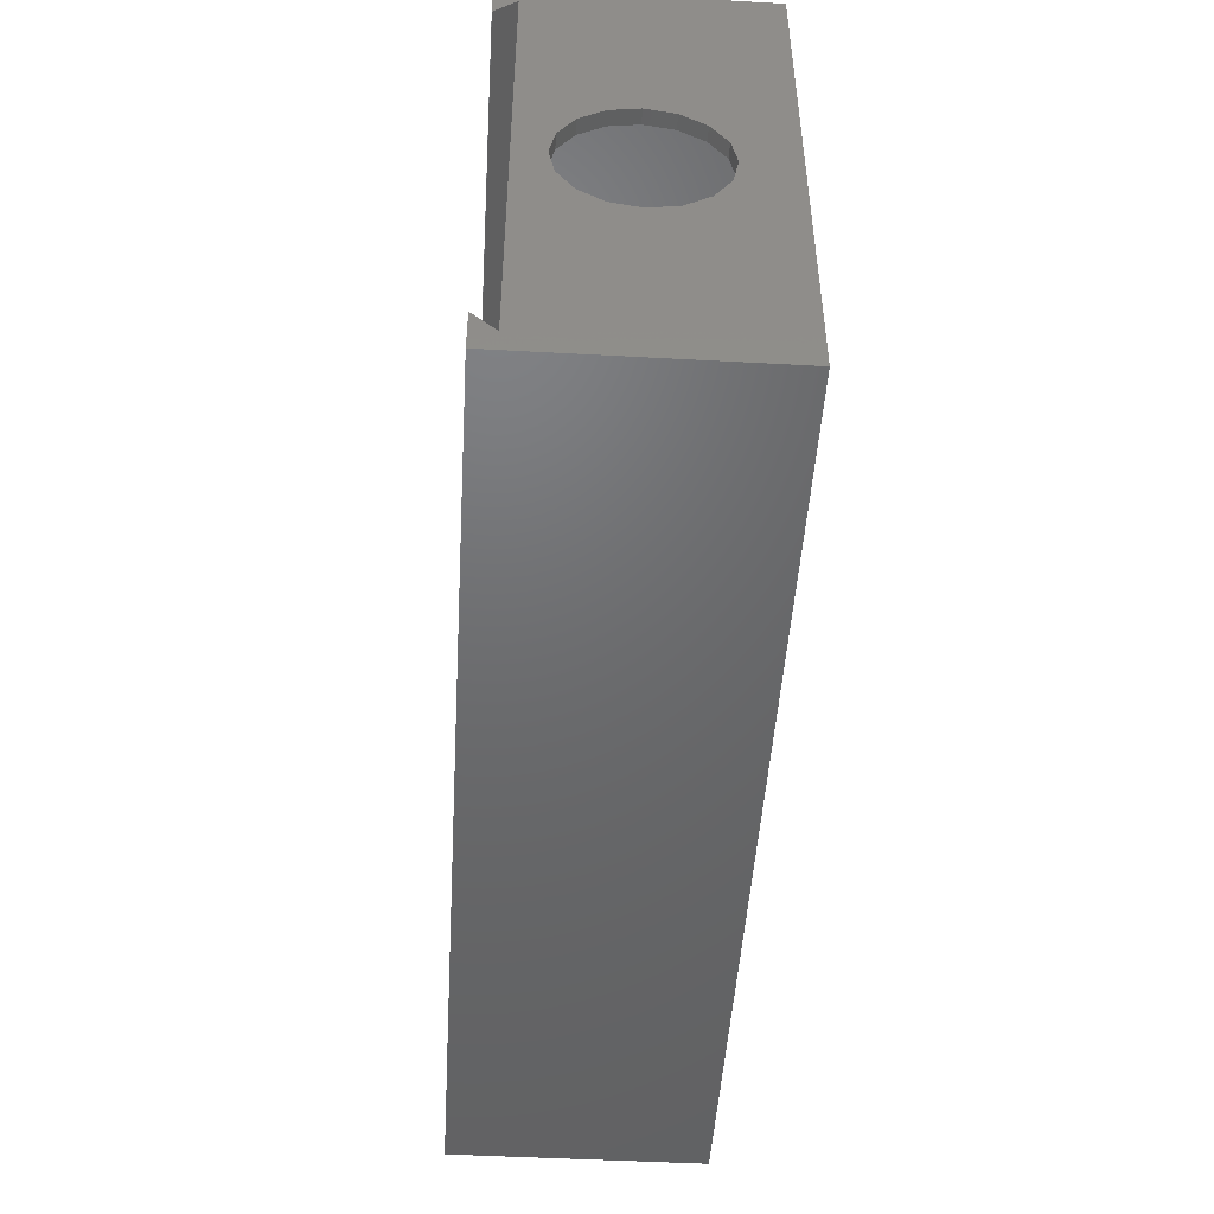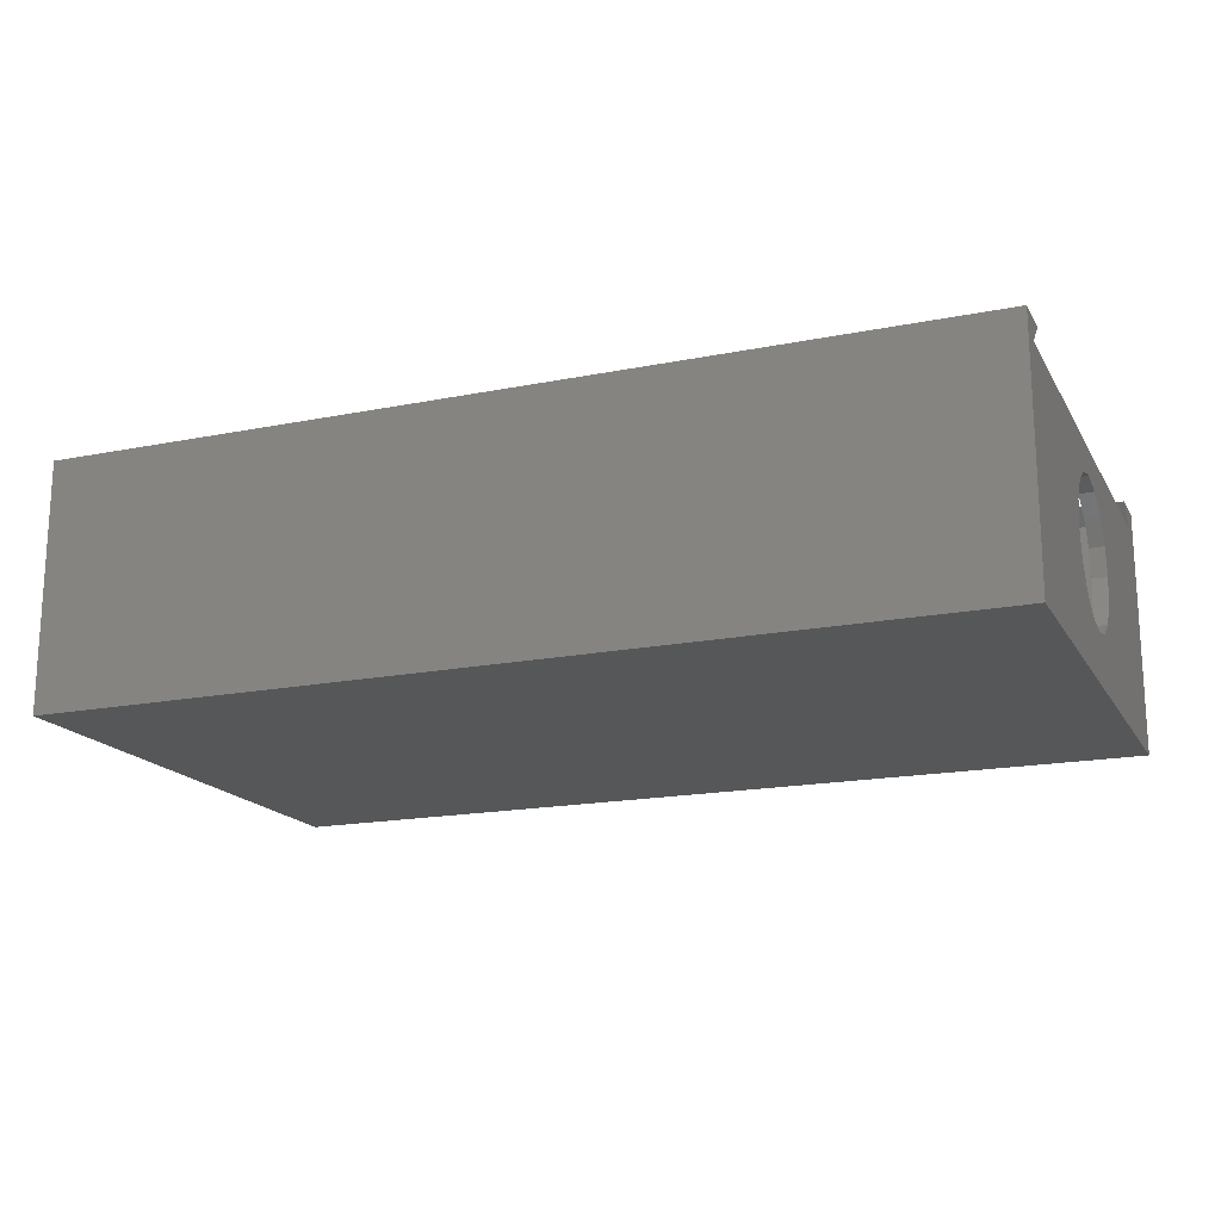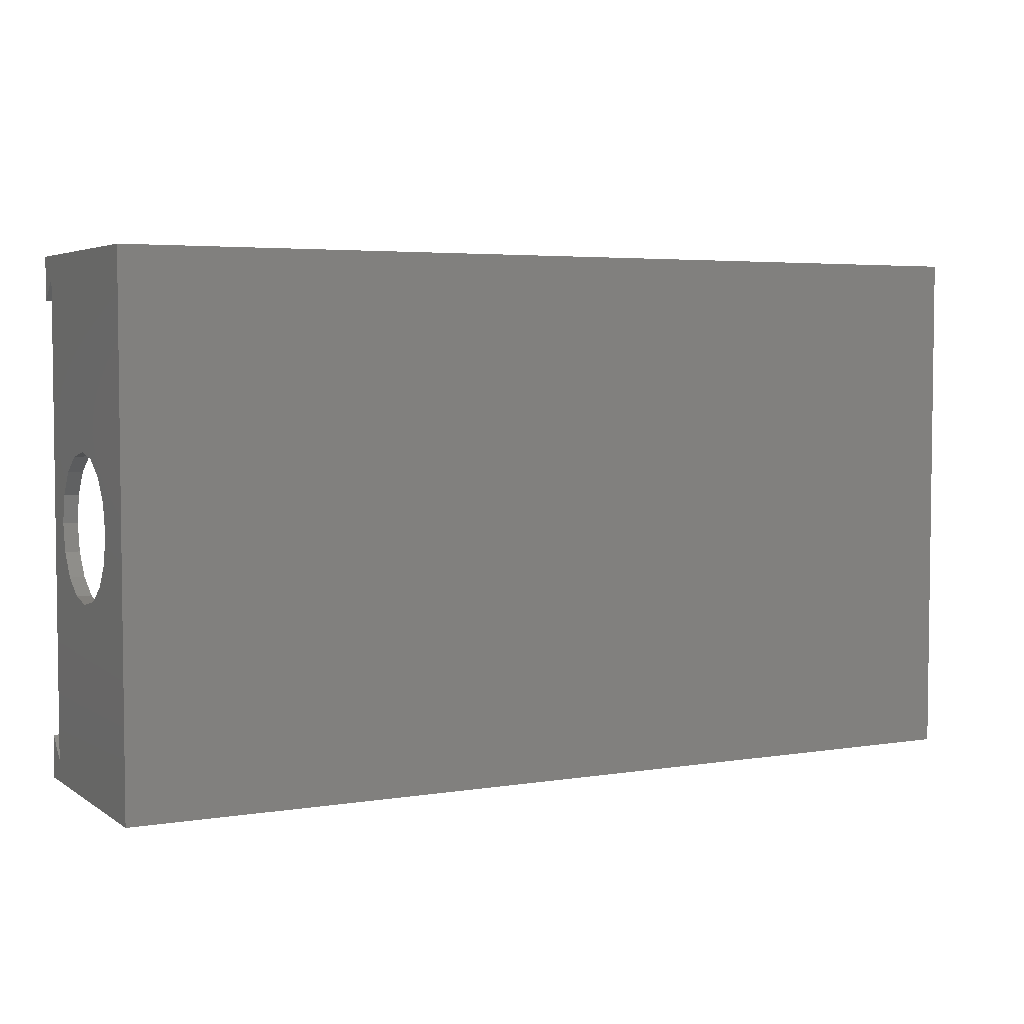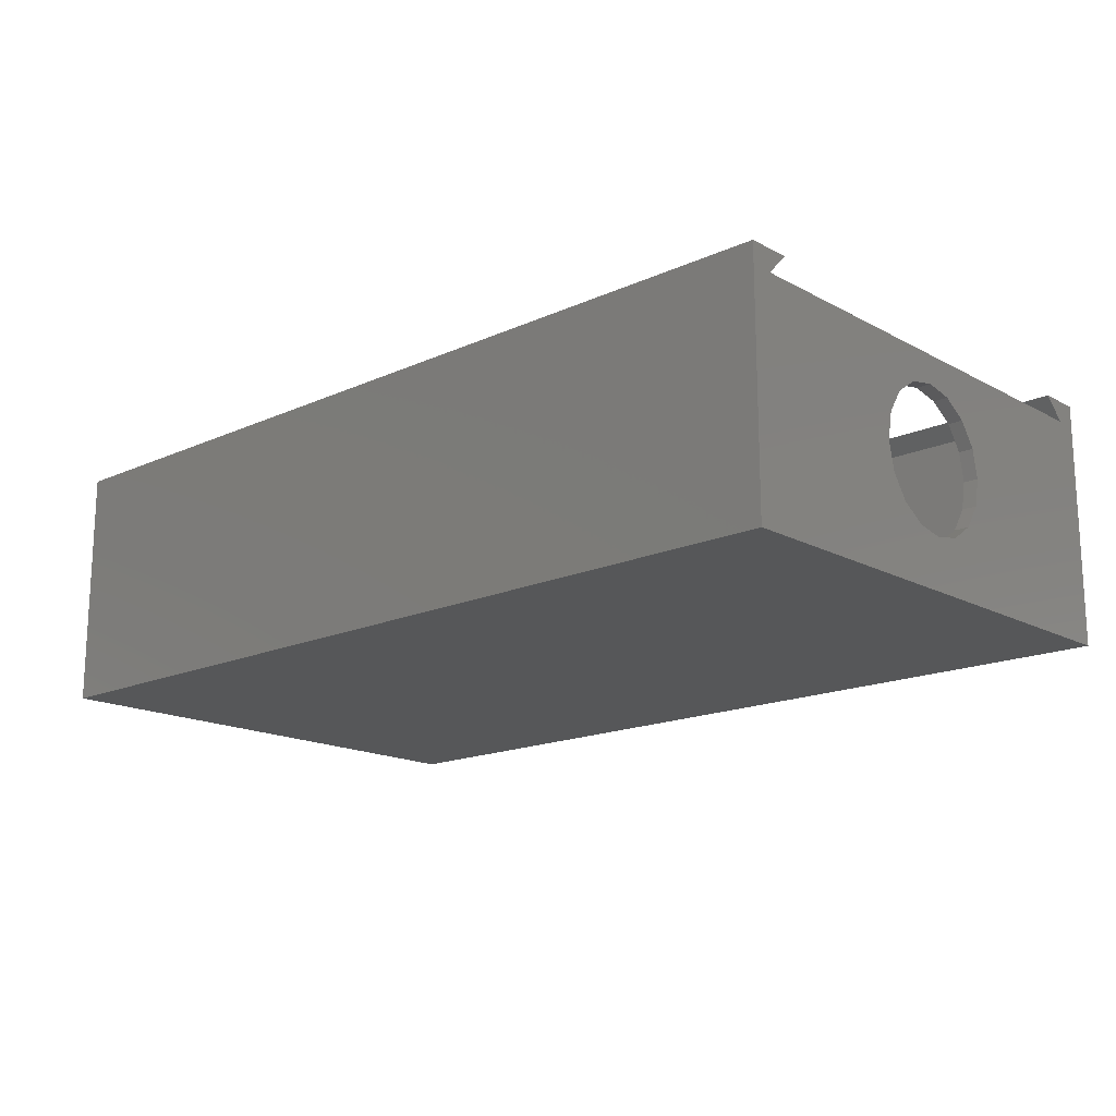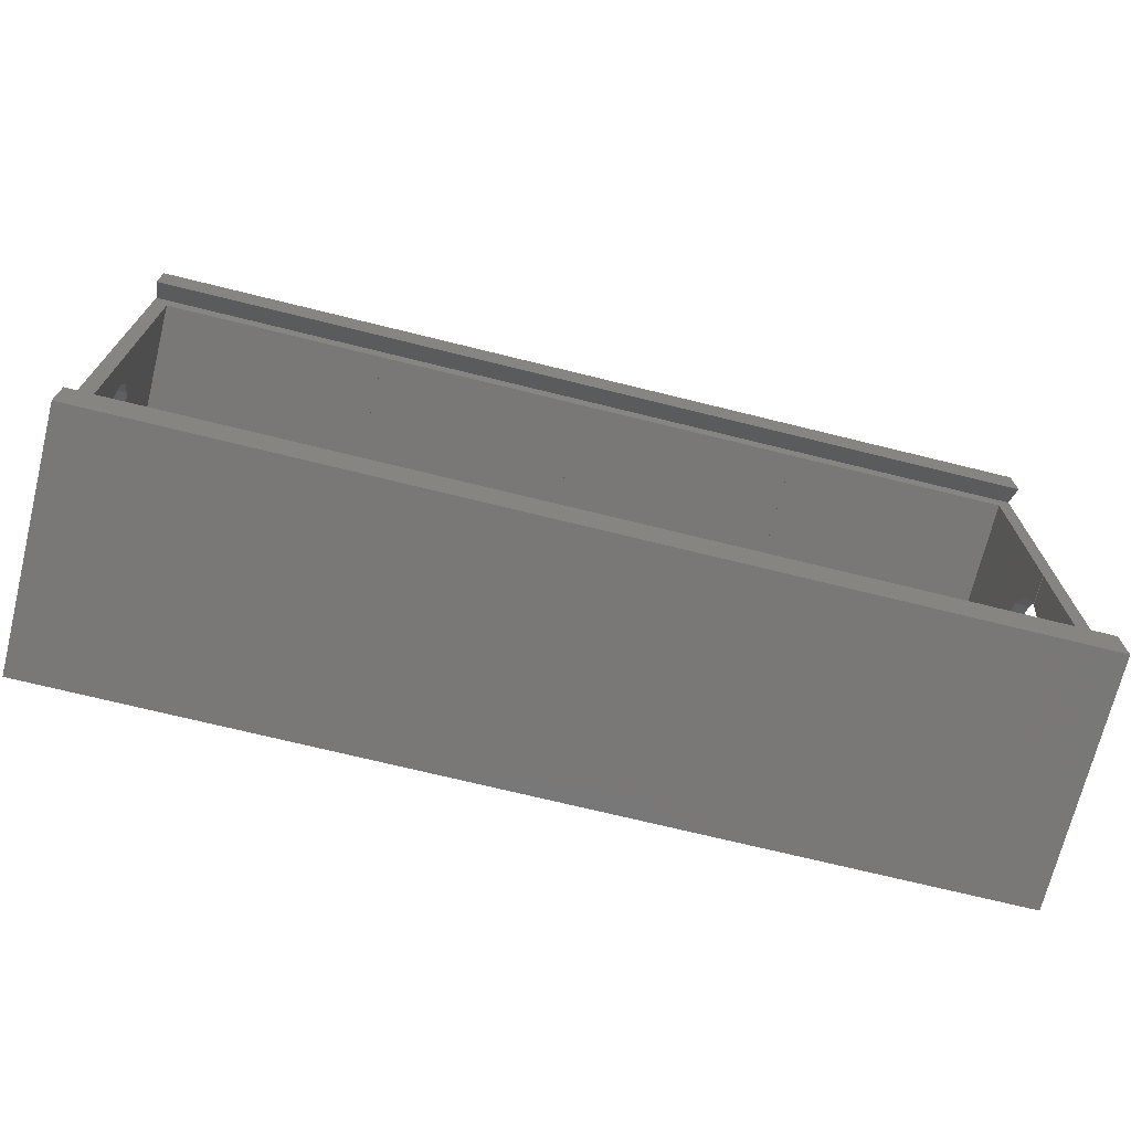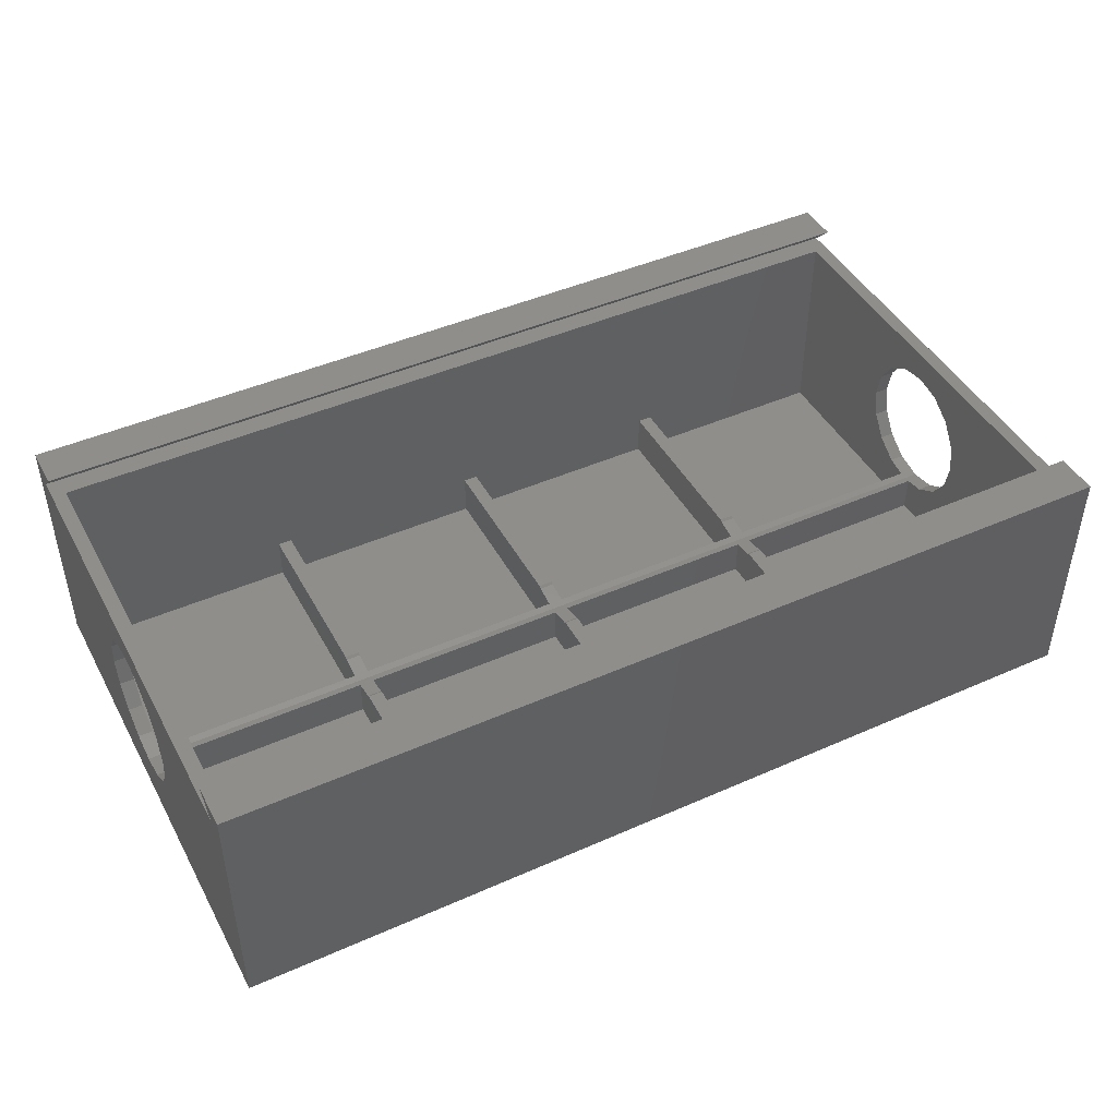
<metadata>
{"format":"stl","ext":"stl","renderer":"f3d","projection":"perspective","resolution":1024,"background":"white","views":[{"elev":-48.5,"azim":86.5,"up":"+Y"},{"elev":-17.5,"azim":-158.4,"up":"+Z"},{"elev":4.3,"azim":152.4,"up":"+Y"},{"elev":-16.5,"azim":42.6,"up":"+Z"},{"elev":-71.2,"azim":-13.9,"up":"+Y"},{"elev":44.9,"azim":152.8,"up":"+Z"}]}
</metadata>
<code>
# stl→obj: 190 verts, 384 faces
v 63 1.51 15.5
v 0 3 16.99
v 63 3 16.99
v 0 1.51 15.5
v 62 18.5 15.5
v 62.01 17.51 15.5
v 62.01 18.5 15.5
v 62 17.51 15.5
v 63 34.49 15.5
v 62.01 33.01 15.5
v 47.5 33.01 15.5
v 46.51 33.01 15.5
v 47.5 33 15.5
v 32 33.01 15.5
v 31.01 33.01 15.5
v 32 33 15.5
v 0 34.49 15.5
v 16.5 33.01 15.5
v 15.51 33.01 15.5
v 16.5 33 15.5
v 1 33.01 15.5
v 1 3 15.5
v 62.01 3 15.5
v 46.51 33 15.5
v 31.01 33 15.5
v 15.51 33 15.5
v 63 33 16.99
v 0 33 16.99
v 15.51 33 4
v 16.5 33 4
v 31.01 33 4
v 32 33 4
v 46.51 33 4
v 47.5 33 4
v 63 33 17
v 0 33 17
v 31.01 3 1
v 16.5 3 4
v 31.01 3 4
v 16.5 3 1
v 46.51 3 1
v 32 3 4
v 46.51 3 4
v 32 3 1
v 47.5 3 4
v 62.01 3 1
v 47.5 3 1
v 15.51 3 4
v 1 3 1
v 15.51 3 1
v 0 3 17
v 63 3 17
v 1 23 8.5
v 1 33.01 1
v 1 22.62 10.41
v 1 21.54 12.04
v 1 19.91 13.12
v 1 18 13.5
v 1 13.38 10.41
v 1 13 8.5
v 1 14.46 12.04
v 1 16.09 13.12
v 1 22.62 6.587
v 1 21.54 4.964
v 1 18.5 1
v 1 19.91 3.881
v 1 18.5 3.599
v 1 16.09 3.881
v 1 17.51 1
v 1 17.51 3.597
v 1 14.46 4.964
v 1 13.38 6.587
v 15.51 17.51 1
v 15.51 16.09 3.881
v 15.51 17.51 3.597
v 15.51 15.91 4
v 15.51 33.01 1
v 15.51 20.09 4
v 15.51 18.5 1
v 15.51 19.91 3.881
v 15.51 18.5 3.599
v 16.5 16.09 3.881
v 16.5 17.51 1
v 16.5 17.51 3.597
v 16.5 15.91 4
v 31.01 17.51 1
v 31.01 16.09 3.881
v 31.01 17.51 3.597
v 31.01 15.91 4
v 16.5 33.01 1
v 16.5 20.09 4
v 16.5 18.5 1
v 16.5 19.91 3.881
v 16.5 18.5 3.599
v 31.01 33.01 1
v 31.01 20.09 4
v 31.01 18.5 1
v 31.01 19.91 3.881
v 31.01 18.5 3.599
v 32 16.09 3.881
v 32 17.51 1
v 32 17.51 3.597
v 32 15.91 4
v 46.51 17.51 1
v 46.51 16.09 3.881
v 46.51 17.51 3.597
v 46.51 15.91 4
v 32 33.01 1
v 32 20.09 4
v 32 18.5 1
v 32 19.91 3.881
v 32 18.5 3.599
v 46.51 33.01 1
v 46.51 20.09 4
v 46.51 18.5 1
v 46.51 19.91 3.881
v 46.51 18.5 3.599
v 47.5 16.09 3.881
v 47.5 17.51 1
v 47.5 17.51 3.597
v 47.5 15.91 4
v 62.01 17.51 1
v 62.01 16.09 3.881
v 62.01 17.51 3.597
v 62.01 14.46 4.964
v 62.01 13.38 6.587
v 62.01 13 8.5
v 62.01 16.09 13.12
v 62.01 17.51 13.4
v 62.01 14.46 12.04
v 62.01 13.38 10.41
v 62 17.51 13.4
v 47.5 33.01 1
v 47.5 20.09 4
v 47.5 18.5 1
v 47.5 19.91 3.881
v 47.5 18.5 3.599
v 62.01 33.01 1
v 62.01 23 8.5
v 62.01 22.62 6.587
v 62.01 21.54 4.964
v 62.01 18.5 1
v 62.01 19.91 3.881
v 62.01 18.5 3.599
v 62.01 22.62 10.41
v 62.01 21.54 12.04
v 62.01 19.91 13.12
v 62.01 18.5 13.4
v 62 18.5 13.4
v 62 18 13.5
v 0 19.91 3.881
v 63 19.91 3.881
v 63 18 3.5
v 0 18 3.5
v 0 18 13.5
v 0 19.91 13.12
v 63 18 13.5
v 63 19.91 13.12
v 0 21.54 4.964
v 63 21.54 4.964
v 0 22.62 6.587
v 63 22.62 6.587
v 0 23 8.5
v 0 22.62 10.41
v 63 22.62 10.41
v 63 23 8.5
v 0 21.54 12.04
v 63 21.54 12.04
v 0 13.38 6.587
v 0 14.46 4.964
v 63 14.46 4.964
v 63 13.38 6.587
v 0 16.09 3.881
v 63 16.09 3.881
v 0 14.46 12.04
v 0 13.38 10.41
v 63 13.38 10.41
v 63 14.46 12.04
v 0 16.09 13.12
v 63 16.09 13.12
v 0 13 8.5
v 63 13 8.5
v 0 36 0
v 0 36 17
v 0 0 0
v 0 0 17
v 63 0 17
v 63 36 17
v 63 36 0
v 63 0 0
f 1 2 3
f 2 1 4
f 5 6 7
f 6 5 8
f 7 9 10
f 9 11 10
f 11 12 13
f 9 12 11
f 9 14 12
f 14 15 16
f 9 15 14
f 17 15 9
f 18 19 20
f 15 17 18
f 18 17 19
f 21 17 22
f 19 17 21
f 9 7 1
f 6 1 7
f 23 1 6
f 22 1 23
f 22 4 1
f 4 22 17
f 13 12 24
f 16 15 25
f 20 19 26
f 17 27 28
f 27 17 9
f 29 20 26
f 20 29 30
f 31 16 25
f 16 31 32
f 33 13 24
f 13 33 34
f 28 35 36
f 35 28 27
f 37 38 39
f 38 37 40
f 41 42 43
f 42 41 44
f 43 23 45
f 46 45 23
f 45 46 47
f 42 23 43
f 23 42 22
f 39 22 42
f 38 22 39
f 48 22 38
f 49 48 50
f 48 49 22
f 3 51 52
f 51 3 2
f 21 53 54
f 21 55 53
f 21 56 55
f 21 57 56
f 21 58 57
f 59 22 60
f 61 22 59
f 62 22 61
f 58 22 62
f 22 58 21
f 63 54 53
f 64 54 63
f 65 64 66
f 65 66 67
f 64 65 54
f 68 69 70
f 71 69 68
f 49 60 22
f 60 49 72
f 72 49 71
f 71 49 69
f 73 74 75
f 73 76 74
f 50 76 73
f 76 50 48
f 69 75 70
f 75 69 73
f 69 50 73
f 50 69 49
f 77 29 19
f 77 78 29
f 79 78 77
f 78 79 80
f 80 79 81
f 19 29 26
f 54 79 77
f 79 54 65
f 79 67 81
f 67 79 65
f 54 19 21
f 19 54 77
f 82 83 84
f 85 83 82
f 40 85 38
f 85 40 83
f 86 87 88
f 86 89 87
f 37 89 86
f 89 37 39
f 83 37 86
f 37 83 40
f 83 88 84
f 88 83 86
f 30 18 20
f 18 30 90
f 91 90 30
f 92 91 93
f 92 93 94
f 91 92 90
f 95 31 15
f 95 96 31
f 97 96 95
f 96 97 98
f 98 97 99
f 15 31 25
f 90 15 18
f 15 90 95
f 90 97 95
f 97 90 92
f 97 94 99
f 94 97 92
f 100 101 102
f 103 101 100
f 44 103 42
f 103 44 101
f 104 105 106
f 104 107 105
f 41 107 104
f 107 41 43
f 101 41 104
f 41 101 44
f 101 106 102
f 106 101 104
f 32 14 16
f 14 32 108
f 109 108 32
f 110 109 111
f 110 111 112
f 109 110 108
f 113 33 12
f 113 114 33
f 115 114 113
f 114 115 116
f 116 115 117
f 12 33 24
f 108 12 14
f 12 108 113
f 108 115 113
f 115 108 110
f 115 112 117
f 112 115 110
f 118 119 120
f 121 119 118
f 47 121 45
f 121 47 119
f 122 123 124
f 122 125 123
f 126 46 127
f 125 46 126
f 46 125 122
f 128 6 129
f 130 6 128
f 23 127 46
f 127 23 131
f 131 23 130
f 130 23 6
f 119 46 122
f 46 119 47
f 119 124 120
f 124 119 122
f 132 6 8
f 6 132 129
f 34 11 13
f 11 34 133
f 134 133 34
f 135 134 136
f 135 136 137
f 134 135 133
f 138 139 10
f 138 140 139
f 138 141 140
f 142 141 138
f 141 142 143
f 143 142 144
f 145 10 139
f 146 10 145
f 7 146 147
f 7 147 148
f 146 7 10
f 133 142 138
f 142 133 135
f 142 137 144
f 137 142 135
f 148 5 7
f 5 148 149
f 133 10 11
f 10 133 138
f 150 5 149
f 8 150 132
f 150 8 5
f 76 38 85
f 38 76 48
f 89 42 103
f 42 89 39
f 107 45 121
f 45 107 43
f 29 91 30
f 91 29 78
f 31 109 32
f 109 31 96
f 33 134 34
f 134 33 114
f 66 151 67
f 93 80 94
f 111 98 112
f 136 116 137
f 144 152 143
f 152 144 153
f 137 153 144
f 117 137 116
f 117 153 137
f 112 153 117
f 99 112 98
f 99 153 112
f 154 99 94
f 81 94 80
f 154 94 81
f 154 81 67
f 99 154 153
f 154 67 151
f 155 57 58
f 57 155 156
f 157 148 158
f 150 148 157
f 148 150 149
f 158 148 147
f 159 66 64
f 66 159 151
f 78 93 91
f 93 78 80
f 96 111 109
f 111 96 98
f 114 136 134
f 136 114 116
f 141 152 160
f 152 141 143
f 159 63 161
f 63 159 64
f 141 162 140
f 162 141 160
f 163 55 164
f 55 163 53
f 139 165 145
f 165 139 166
f 156 56 57
f 56 156 167
f 147 168 158
f 168 147 146
f 164 56 167
f 56 164 55
f 145 168 146
f 168 145 165
f 161 53 163
f 53 161 63
f 140 166 139
f 166 140 162
f 71 169 72
f 169 71 170
f 171 126 172
f 126 171 125
f 173 71 68
f 71 173 170
f 74 85 82
f 85 74 76
f 87 103 100
f 103 87 89
f 105 121 118
f 121 105 107
f 123 171 174
f 171 123 125
f 153 124 174
f 153 120 124
f 120 106 118
f 153 106 120
f 153 102 106
f 102 88 100
f 153 88 102
f 154 88 153
f 84 75 82
f 88 154 84
f 84 154 75
f 75 154 70
f 173 70 154
f 70 173 68
f 174 124 123
f 118 106 105
f 100 88 87
f 82 75 74
f 59 175 61
f 175 59 176
f 177 130 178
f 130 177 131
f 175 62 61
f 62 175 179
f 130 180 178
f 180 130 128
f 179 58 62
f 58 179 155
f 129 180 128
f 180 129 157
f 150 129 132
f 129 150 157
f 72 181 60
f 181 72 169
f 172 127 182
f 127 172 126
f 60 176 59
f 176 60 181
f 182 131 177
f 131 182 127
f 183 17 184
f 183 163 17
f 183 161 163
f 183 159 161
f 183 151 159
f 183 154 151
f 185 181 169
f 185 169 170
f 181 185 4
f 173 185 170
f 154 185 173
f 185 154 183
f 28 184 17
f 184 28 36
f 164 17 163
f 167 17 164
f 156 17 167
f 155 17 156
f 155 4 17
f 179 4 155
f 175 4 179
f 176 4 175
f 4 176 181
f 4 51 2
f 4 186 51
f 186 4 185
f 51 187 52
f 187 51 186
f 184 35 188
f 35 184 36
f 52 1 3
f 1 52 187
f 188 9 189
f 35 9 188
f 9 35 27
f 166 189 9
f 162 189 166
f 160 189 162
f 152 189 160
f 153 189 152
f 190 182 1
f 182 190 172
f 153 190 189
f 174 190 153
f 171 190 174
f 172 190 171
f 190 1 187
f 9 165 166
f 9 168 165
f 9 158 168
f 9 157 158
f 177 1 182
f 178 1 177
f 180 1 178
f 157 1 180
f 1 157 9
f 185 189 190
f 189 185 183
f 185 187 186
f 187 185 190
f 189 184 188
f 184 189 183

</code>
